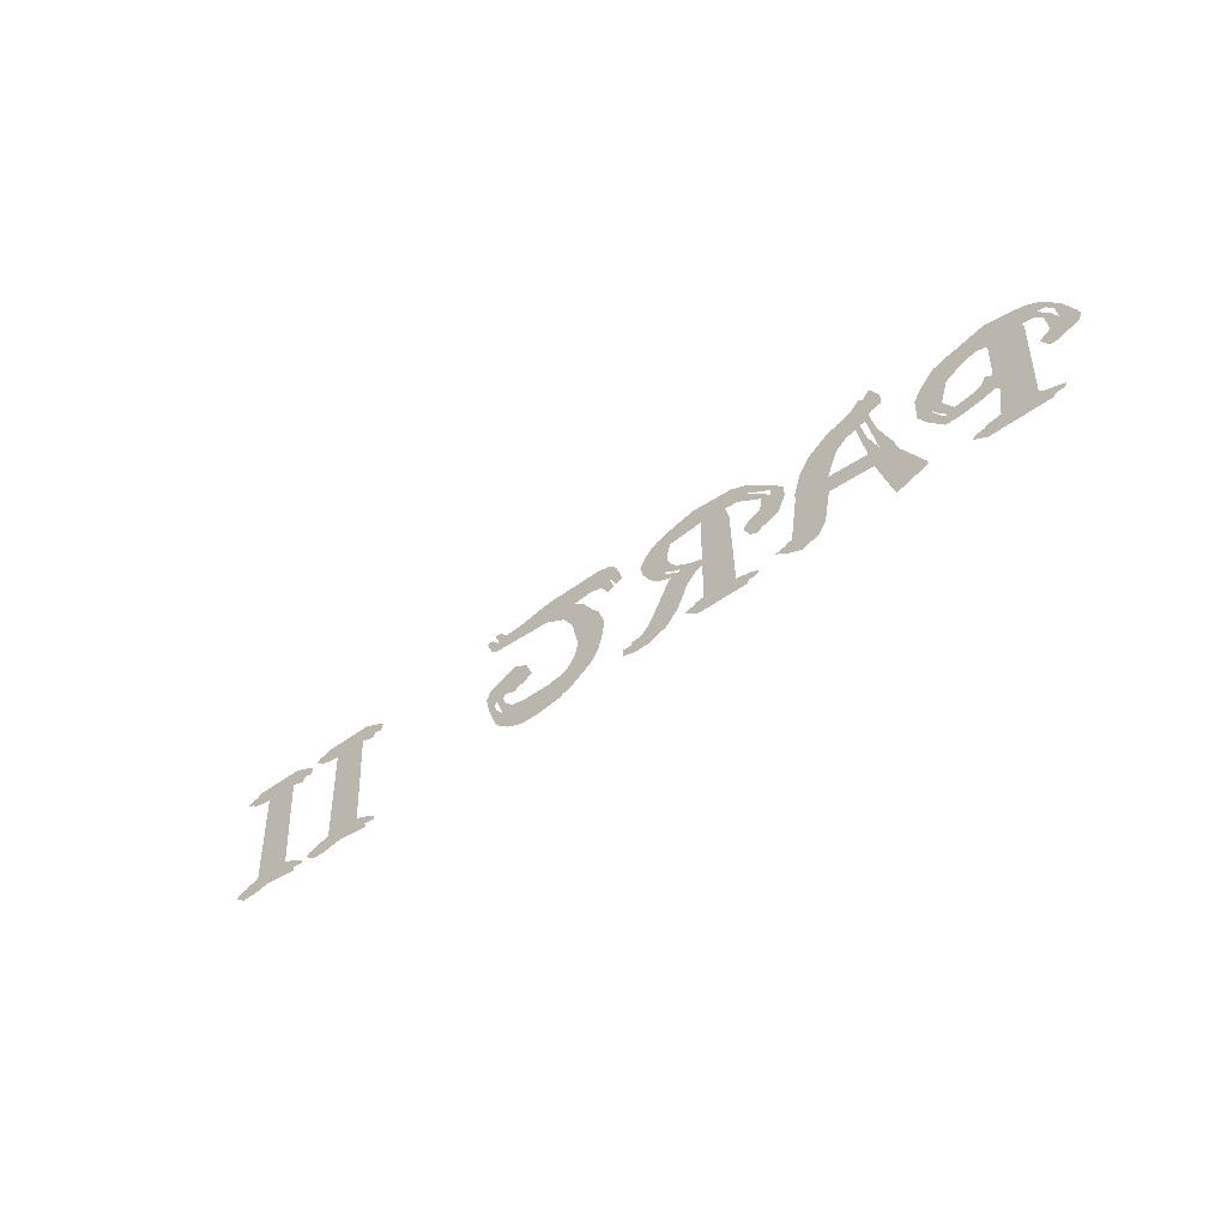
<metadata>
{"format":"obj","ext":"obj","renderer":"f3d","projection":"perspective","resolution":1024,"background":"white","views":[{"elev":-45.2,"azim":-138.7,"up":"+Z"}]}
</metadata>
<code>
v -0.1406 0 0.07031
v -0.09375 0 0.1016
v -0.1406 0 0.2109
v -0.08594 0 0.1094
v -0.08594 0 0.1406
v -0.08594 0 0.2266
v -0.1328 0 0.2344
v -0.0625 0 0.2344
v -0.1797 0 0.25
v -0.1875 0 0.2266
v -0.2188 0 0.2109
v -0.2031 0 0.2109
v -0.2422 0 0.1719
v -0.2109 0 0.1719
v -0.25 0 0.1562
v -0.1953 0 0.1641
v -0.1875 0 0.1562
v -0.2422 0 0.1406
v -0.2031 0 0.1328
v -0.2188 0 0.1328
v -0.1953 0 0.007812
v -0.03906 0 0.007812
v -0.02344 0 0.01562
v -0.1484 0 0.02344
v -0.03125 0 0.02344
v -0.1406 0 0.03125
v -0.08594 0 0.03125
v -0.05469 0 0
v -0.1875 0 0
v -0.03125 0 0.125
v -0.0625 0 0.1406
v -0.07031 0 0.1562
v 0.02344 0 0.09375
v 0.03906 0 0.1094
v 0.02344 0 0.1172
v 0.04688 0 0.1484
v 0.0625 0 0.1328
v 0.07812 0 0.1562
v 0.03906 0 0.1719
v 0.03125 0 0.1953
v 0.07812 0 0.2031
v -0.007812 0 0.2188
v 0.0625 0 0.2266
v 0.05469 0 0.2344
v 0.03125 0 0.2578
v -0.1484 0 0.2656
v 0 0 0.2656
v -0.1094 0 0.2734
v -0.0625 0 0.2812
v -0.007812 0 0.09375
v -0.0625 0 0.1016
v 0.09375 0 0.02344
v 0.1484 0 0.01562
v 0.1719 0 0.07812
v 0.1484 0 0.1016
v 0.1797 0 0.1016
v 0.1562 0 0.125
v 0.1875 0 0.1328
v 0.1875 0 0.1875
v 0.2109 0 0.2266
v 0.2031 0 0.2422
v 0.2969 0 0.25
v 0.1719 0 0.25
v 0.2734 0 0.2656
v 0.2422 0 0.2734
v 0.1719 0 0.2734
v 0.2109 0 0.2891
v 0.1875 0 0.2969
v 0.1953 0 0.3047
v 0.09375 0 0.01562
v 0.1406 0 0
v 0.3047 0 0.1406
v 0.3047 0 0.1094
v 0.3594 0 0.1406
v 0.3594 0 0.1562
v 0.2812 0 0.1953
v 0.3438 0 0.2031
v 0.25 0 0.2188
v 0.3203 0 0.2344
v 0.3203 0 0.03125
v 0.375 0 0.03906
v 0.4141 0 0.03125
v 0.3906 0 0.01562
v 0.3359 0 0.007812
v 0.3516 0 0
v 0.6719 0 0.1562
v 0.6875 0 0.1484
v 0.7109 0 0.1641
v 0.6875 0 0.1719
v 0.7188 0 0.1719
v 0.6953 0 0.1875
v 0.7344 0 0.1953
v 0.6953 0 0.2031
v 0.7422 0 0.2188
v 0.6875 0 0.2266
v 0.7266 0 0.2422
v 0.6719 0 0.2344
v 0.5859 0 0.2422
v 0.4922 0 0.2578
v 0.5547 0 0.2422
v 0.5469 0 0.2266
v 0.5391 0 0.2031
v 0.5312 0 0.02344
v 0.5859 0 0.03125
v 0.6328 0 0.02344
v 0.4922 0 0.01562
v 0.625 0 0.01562
v 0.4766 0 0.007812
v 0.4844 0 0
v 0.6016 0 0
v 0.7109 0 0.2578
v 0.6953 0 0.2656
v 0.5312 0 0.2734
v 0.625 0 0.2812
v 0.6406 0 0.1406
v 0.6641 0 0.1406
v 0.625 0 0.1094
v 0.5938 0 0.125
v 0.6016 0 0.1172
v 0.6953 0 0.09375
v 0.6719 0 0.1328
v 0.6484 0 0.08594
v 0.7188 0 0.05469
v 0.6719 0 0.03906
v 0.7031 0 0.007812
v 0.7422 0 0.03125
v 0.7656 0 0.02344
v 0.7891 0 0.007812
v 0.7891 0 0.02344
v 0.7266 0 0
v 0.7578 0 0
v 0.4141 0 0.1484
v 0.4688 0 0.125
v 0.4844 0 0.1484
v 0.4688 0 0.1641
v 0.4062 0 0.1641
v 0.4453 0 0.1719
v 0.4062 0 0.1875
v 0.4375 0 0.1875
v 0.4297 0 0.2109
v 0.4375 0 0.2031
v 0.4531 0 0.2109
v 0.4922 0 0.2344
v 0.4609 0 0.2344
v 0.4219 0 0.1328
v 0.4531 0 0.1172
v 0.8594 0 0.125
v 0.9219 0 0.1797
v 0.875 0 0.1641
v 0.8906 0 0.1797
v 0.9141 0 0.2109
v 0.9453 0 0.2109
v 0.9609 0 0.2188
v 0.9453 0 0.2344
v 0.9922 0 0.2344
v 0.875 0 0.2422
v 1.133 0 0.2422
v 0.8281 0 0.2578
v 0.8438 0 0.2344
v 0.8125 0 0.2188
v 0.8281 0 0.2109
v 1.148 0 0.25
v 0.8438 0 0.2734
v 1.102 0 0.2656
v 0.875 0 0.2812
v 1.008 0 0.2812
v 1.133 0 0.2656
v 1.164 0 0.2812
v 1.148 0 0.2812
v 0.8672 0 0.08594
v 0.9141 0 0.09375
v 0.9062 0 0.1172
v 0.9141 0 0.1484
v 0.875 0 0.0625
v 0.9609 0 0.05469
v 0.9297 0 0.07031
v 0.8906 0 0.03906
v 1.008 0 0.04688
v 1.125 0 0.03125
v 1.078 0 0.04688
v 1.109 0 0.05469
v 1.125 0 0.07031
v 1.148 0 0.08594
v 1.133 0 0.08594
v 1.117 0 0.1094
v 1.156 0 0.1172
v 1.07 0 0.1406
v 1.078 0 0.09375
v 1.055 0 0.1094
v 0.9531 0 0
v 1.094 0 0.007812
v 0.9141 0 0.02344
v 1.055 0 -0.007812
v 1.008 0 -0.007812
v 1.148 0 0.1328
v 1.141 0 0.1406
v 1.102 0 0.1562
v 1.547 0 0
v 1.609 0 0.007812
v 1.609 0 0.2266
v 1.555 0 0.2344
v 1.656 0 0.2344
v 1.508 0 0.2422
v 1.492 0 0.2344
v 1.5 0 0.2188
v 1.523 0 -0.007812
v 1.664 0 -0.007812
v 1.625 0 0
v 1.492 0 -0.02344
v 1.672 0 -0.01562
v 1.57 0 -0.02344
v 1.648 0 -0.03125
v 1.492 0 -0.03125
v 1.617 0 -0.03125
v 1.68 0 0.25
v 1.664 0 0.2578
v 1.547 0 0.2578
v 1.664 0 0.2422
v -0.1172 0 0.0625
v -0.07031 0 0.09375
v -0.1172 0 0.2031
v -0.0625 0 0.1328
v -0.0625 0 0.2188
v -0.1094 0 0.2266
v -0.03906 0 0.2266
v -0.1562 0 0.2422
v -0.1641 0 0.2188
v -0.1953 0 0.2031
v -0.1797 0 0.2031
v -0.2188 0 0.1641
v -0.1875 0 0.1641
v -0.2266 0 0.1484
v -0.1719 0 0.1562
v -0.1641 0 0.1484
v -0.1797 0 0.125
v -0.1953 0 0.125
v -0.1719 0 0
v -0.01562 0 0
v 0 0 0.007812
v -0.125 0 0.01562
v -0.007812 0 0.01562
v -0.1172 0 0.02344
v -0.0625 0 0.02344
v -0.03125 0 -0.007812
v -0.1641 0 -0.007812
v -0.007812 0 0.1172
v -0.03906 0 0.1328
v -0.04688 0 0.1484
v 0.04688 0 0.08594
v 0.0625 0 0.1016
v 0.04688 0 0.1094
v 0.07031 0 0.1406
v 0.08594 0 0.125
v 0.1016 0 0.1484
v 0.0625 0 0.1641
v 0.05469 0 0.1875
v 0.1016 0 0.1953
v 0.01562 0 0.2109
v 0.08594 0 0.2188
v 0.07812 0 0.2266
v 0.05469 0 0.25
v -0.125 0 0.2578
v 0.02344 0 0.2578
v -0.08594 0 0.2656
v -0.03906 0 0.2734
v 0.01562 0 0.08594
v -0.03906 0 0.09375
v 0.1172 0 0.01562
v 0.1719 0 0.007812
v 0.1953 0 0.07031
v 0.1719 0 0.09375
v 0.2031 0 0.09375
v 0.1797 0 0.1172
v 0.2109 0 0.125
v 0.2109 0 0.1797
v 0.2344 0 0.2188
v 0.2266 0 0.2344
v 0.3203 0 0.2422
v 0.1953 0 0.2422
v 0.2969 0 0.2578
v 0.2656 0 0.2656
v 0.1953 0 0.2656
v 0.2344 0 0.2812
v 0.2188 0 0.2969
v 0.1172 0 0.007812
v 0.1641 0 -0.007812
v 0.3281 0 0.1328
v 0.3281 0 0.1016
v 0.3828 0 0.1328
v 0.3828 0 0.1484
v 0.3047 0 0.1875
v 0.3672 0 0.1953
v 0.2734 0 0.2109
v 0.3438 0 0.2266
v 0.3438 0 0.02344
v 0.3984 0 0.03125
v 0.4375 0 0.02344
v 0.4141 0 0.007812
v 0.3594 0 0
v 0.375 0 -0.007812
v 0.6953 0 0.1484
v 0.7109 0 0.1406
v 0.7344 0 0.1562
v 0.7422 0 0.1641
v 0.7188 0 0.1797
v 0.7578 0 0.1875
v 0.7188 0 0.1953
v 0.7656 0 0.2109
v 0.7109 0 0.2188
v 0.75 0 0.2344
v 0.6953 0 0.2266
v 0.6094 0 0.2344
v 0.5156 0 0.25
v 0.5781 0 0.2344
v 0.5703 0 0.2188
v 0.5625 0 0.1953
v 0.5547 0 0.01562
v 0.6094 0 0.02344
v 0.6562 0 0.01562
v 0.5156 0 0.007812
v 0.6484 0 0.007812
v 0.5 0 0
v 0.5078 0 -0.007812
v 0.625 0 -0.007812
v 0.7344 0 0.25
v 0.7188 0 0.2578
v 0.5547 0 0.2656
v 0.6484 0 0.2734
v 0.6641 0 0.1328
v 0.6875 0 0.1328
v 0.6484 0 0.1016
v 0.6172 0 0.1172
v 0.7188 0 0.08594
v 0.6953 0 0.125
v 0.6719 0 0.07812
v 0.7422 0 0.04688
v 0.6953 0 0.03125
v 0.7891 0 0.01562
v 0.8125 0 0
v 0.8125 0 0.01562
v 0.75 0 -0.007812
v 0.7812 0 -0.007812
v 0.4375 0 0.1406
v 0.4922 0 0.1172
v 0.5078 0 0.1406
v 0.4922 0 0.1562
v 0.4297 0 0.1562
v 0.4297 0 0.1797
v 0.4609 0 0.1797
v 0.4531 0 0.2031
v 0.4609 0 0.1953
v 0.4766 0 0.2031
v 0.5156 0 0.2266
v 0.4844 0 0.2266
v 0.4453 0 0.125
v 0.4766 0 0.1094
v 0.8828 0 0.1172
v 0.9453 0 0.1719
v 0.8984 0 0.1562
v 0.9141 0 0.1719
v 0.9375 0 0.2031
v 0.9688 0 0.2031
v 0.9844 0 0.2109
v 0.9688 0 0.2266
v 1.016 0 0.2266
v 0.8984 0 0.2344
v 1.156 0 0.2344
v 0.8516 0 0.25
v 0.8672 0 0.2266
v 0.8359 0 0.2109
v 0.8516 0 0.2031
v 1.172 0 0.2422
v 0.8672 0 0.2656
v 1.125 0 0.2578
v 0.8984 0 0.2734
v 1.031 0 0.2734
v 1.156 0 0.2578
v 1.188 0 0.2734
v 1.172 0 0.2734
v 0.8906 0 0.07812
v 0.9375 0 0.08594
v 0.9297 0 0.1094
v 0.9375 0 0.1406
v 0.8984 0 0.05469
v 0.9844 0 0.04688
v 0.9531 0 0.0625
v 0.9141 0 0.03125
v 1.031 0 0.03906
v 1.148 0 0.02344
v 1.102 0 0.03906
v 1.133 0 0.04688
v 1.148 0 0.0625
v 1.172 0 0.07812
v 1.156 0 0.07812
v 1.141 0 0.1016
v 1.18 0 0.1094
v 1.094 0 0.1328
v 1.102 0 0.08594
v 1.078 0 0.1016
v 0.9766 0 -0.007812
v 1.117 0 0
v 0.9375 0 0.01562
v 1.078 0 -0.01562
v 1.031 0 -0.01562
v 1.172 0 0.125
v 1.164 0 0.1328
v 1.125 0 0.1484
v 1.57 0 -0.007812
v 1.633 0 0
v 1.633 0 0.2188
v 1.578 0 0.2266
v 1.68 0 0.2266
v 1.531 0 0.2344
v 1.516 0 0.2266
v 1.523 0 0.2109
v 1.547 0 -0.01562
v 1.688 0 -0.01562
v 1.648 0 -0.007812
v 1.516 0 -0.03125
v 1.695 0 -0.02344
v 1.594 0 -0.03125
v 1.672 0 -0.03906
v 1.516 0 -0.03906
v 1.641 0 -0.03906
v 1.703 0 0.2422
v 1.688 0 0.25
v 1.57 0 0.25
v 1.688 0 0.2344
v 1.766 0 0
v 1.828 0 0.007812
v 1.828 0 0.2266
v 1.773 0 0.2344
v 1.875 0 0.2344
v 1.727 0 0.2422
v 1.711 0 0.2344
v 1.719 0 0.2188
v 1.742 0 -0.007812
v 1.883 0 -0.007812
v 1.844 0 0
v 1.711 0 -0.02344
v 1.891 0 -0.01562
v 1.789 0 -0.02344
v 1.867 0 -0.03125
v 1.711 0 -0.03125
v 1.836 0 -0.03125
v 1.898 0 0.25
v 1.883 0 0.2578
v 1.766 0 0.2578
v 1.883 0 0.2422
v 1.789 0 -0.007812
v 1.852 0 0
v 1.852 0 0.2188
v 1.797 0 0.2266
v 1.898 0 0.2266
v 1.75 0 0.2344
v 1.734 0 0.2266
v 1.742 0 0.2109
v 1.766 0 -0.01562
v 1.906 0 -0.01562
v 1.867 0 -0.007812
v 1.734 0 -0.03125
v 1.914 0 -0.02344
v 1.812 0 -0.03125
v 1.891 0 -0.03906
v 1.734 0 -0.03906
v 1.859 0 -0.03906
v 1.922 0 0.2422
v 1.906 0 0.25
v 1.789 0 0.25
v 1.906 0 0.2344
f 1 2 3
f 3 2 4
f 3 4 5
f 3 5 6
f 3 6 7
f 7 6 8
f 7 8 9
f 7 9 10
f 10 9 11
f 10 11 12
f 12 11 13
f 12 13 14
f 14 13 15
f 14 15 16
f 16 15 17
f 17 15 18
f 17 18 19
f 19 18 20
f 21 22 23
f 21 23 24
f 24 23 25
f 24 25 26
f 26 25 27
f 26 27 2
f 26 2 1
f 28 22 29
f 29 22 21
f 5 30 31
f 5 31 32
f 5 4 30
f 30 4 33
f 30 33 34
f 30 34 35
f 35 34 36
f 36 34 37
f 36 37 38
f 36 38 39
f 39 38 40
f 40 38 41
f 40 41 42
f 42 41 43
f 42 43 8
f 8 43 44
f 8 44 9
f 9 44 45
f 9 45 46
f 46 45 47
f 46 47 48
f 48 47 49
f 4 50 33
f 50 4 51
f 52 53 54
f 52 54 55
f 55 54 56
f 55 56 57
f 57 56 58
f 57 58 59
f 59 58 60
f 59 60 61
f 61 60 62
f 61 62 63
f 63 62 64
f 63 64 65
f 63 65 66
f 66 65 67
f 66 67 68
f 68 67 69
f 70 53 52
f 53 70 71
f 58 56 72
f 72 56 73
f 72 73 74
f 72 74 75
f 72 75 76
f 76 75 77
f 76 77 78
f 78 77 79
f 78 79 60
f 60 79 62
f 80 74 73
f 74 80 81
f 81 80 82
f 82 80 83
f 83 80 84
f 83 84 85
f 86 87 88
f 86 88 89
f 89 88 90
f 89 90 91
f 91 90 92
f 91 92 93
f 93 92 94
f 93 94 95
f 95 94 96
f 95 96 97
f 97 96 98
f 98 96 99
f 98 99 100
f 98 100 101
f 98 101 102
f 98 102 103
f 98 103 104
f 104 103 105
f 105 103 106
f 105 106 107
f 107 106 108
f 107 108 109
f 107 109 110
f 99 111 112
f 99 112 113
f 113 112 114
f 99 96 111
f 115 116 87
f 115 87 86
f 117 115 118
f 117 118 119
f 117 120 121
f 117 121 115
f 115 121 116
f 122 120 117
f 120 122 123
f 123 122 124
f 123 124 125
f 123 125 126
f 126 125 127
f 127 125 128
f 127 128 129
f 130 131 128
f 130 128 125
f 132 133 134
f 132 134 135
f 132 135 136
f 136 135 137
f 136 137 138
f 138 137 139
f 138 139 140
f 140 139 141
f 140 141 142
f 140 142 143
f 140 143 144
f 144 143 100
f 144 100 99
f 132 145 133
f 133 145 146
f 147 148 149
f 149 148 150
f 150 148 151
f 151 148 152
f 151 152 153
f 151 153 154
f 154 153 155
f 154 155 156
f 156 155 157
f 156 157 158
f 156 158 159
f 159 158 160
f 159 160 161
f 158 157 162
f 158 162 163
f 163 162 164
f 163 164 165
f 165 164 166
f 164 162 167
f 167 162 168
f 167 168 169
f 170 171 147
f 147 171 172
f 147 172 173
f 147 173 148
f 174 175 176
f 174 176 170
f 170 176 171
f 174 177 175
f 175 177 178
f 178 177 179
f 178 179 180
f 180 179 181
f 181 179 182
f 182 179 183
f 182 183 184
f 184 183 185
f 185 183 186
f 185 186 187
f 185 187 188
f 188 187 189
f 190 191 179
f 190 179 192
f 192 179 177
f 190 193 191
f 193 190 194
f 187 186 195
f 187 195 196
f 187 196 197
f 198 199 200
f 198 200 201
f 201 200 202
f 201 202 203
f 201 203 204
f 201 204 205
f 206 207 208
f 206 208 198
f 198 208 199
f 209 210 206
f 206 210 207
f 211 212 210
f 211 210 209
f 211 209 213
f 214 212 211
f 203 215 216
f 203 216 217
f 203 218 215
f 218 203 202
f 429 430 431
f 429 431 432
f 432 431 433
f 432 433 434
f 432 434 435
f 432 435 436
f 437 438 439
f 437 439 429
f 429 439 430
f 440 441 437
f 437 441 438
f 442 443 441
f 442 441 440
f 442 440 444
f 445 443 442
f 434 446 447
f 434 447 448
f 434 449 446
f 449 434 433
f 219 220 221
f 221 220 51
f 221 51 222
f 221 222 223
f 221 223 224
f 224 223 225
f 224 225 226
f 224 226 227
f 227 226 228
f 227 228 229
f 229 228 230
f 229 230 231
f 231 230 232
f 231 232 233
f 233 232 234
f 234 232 20
f 234 20 235
f 235 20 236
f 237 238 239
f 237 239 240
f 240 239 241
f 240 241 242
f 242 241 243
f 242 243 220
f 242 220 219
f 244 238 245
f 245 238 237
f 222 246 247
f 222 247 248
f 222 51 246
f 246 51 249
f 246 249 250
f 246 250 251
f 251 250 252
f 252 250 253
f 252 253 254
f 252 254 255
f 255 254 256
f 256 254 257
f 256 257 258
f 258 257 259
f 258 259 225
f 225 259 260
f 225 260 226
f 226 260 261
f 226 261 262
f 262 261 263
f 262 263 264
f 264 263 265
f 51 266 249
f 266 51 267
f 268 269 270
f 268 270 271
f 271 270 272
f 271 272 273
f 273 272 274
f 273 274 275
f 275 274 276
f 275 276 277
f 277 276 278
f 277 278 279
f 279 278 280
f 279 280 281
f 279 281 282
f 282 281 283
f 282 283 67
f 67 283 284
f 285 269 268
f 269 285 286
f 274 272 287
f 287 272 288
f 287 288 289
f 287 289 290
f 287 290 291
f 291 290 292
f 291 292 293
f 293 292 294
f 293 294 276
f 276 294 278
f 295 289 288
f 289 295 296
f 296 295 297
f 297 295 298
f 298 295 299
f 298 299 300
f 301 302 303
f 301 303 88
f 88 303 304
f 88 304 305
f 305 304 306
f 305 306 307
f 307 306 308
f 307 308 309
f 309 308 310
f 309 310 311
f 311 310 312
f 312 310 313
f 312 313 314
f 312 314 315
f 312 315 316
f 312 316 317
f 312 317 318
f 318 317 319
f 319 317 320
f 319 320 321
f 321 320 322
f 321 322 323
f 321 323 324
f 313 325 326
f 313 326 327
f 327 326 328
f 313 310 325
f 329 330 302
f 329 302 301
f 331 329 332
f 331 332 117
f 331 333 334
f 331 334 329
f 329 334 330
f 335 333 331
f 333 335 336
f 336 335 337
f 336 337 130
f 336 130 127
f 127 130 338
f 338 130 339
f 338 339 340
f 341 342 339
f 341 339 130
f 343 344 345
f 343 345 346
f 343 346 347
f 347 346 135
f 347 135 348
f 348 135 349
f 348 349 350
f 350 349 351
f 350 351 352
f 350 352 353
f 350 353 354
f 354 353 314
f 354 314 313
f 343 355 344
f 344 355 356
f 357 358 359
f 359 358 360
f 360 358 361
f 361 358 362
f 361 362 363
f 361 363 364
f 364 363 365
f 364 365 366
f 366 365 367
f 366 367 368
f 366 368 369
f 369 368 370
f 369 370 371
f 368 367 372
f 368 372 373
f 373 372 374
f 373 374 375
f 375 374 376
f 374 372 377
f 377 372 378
f 377 378 379
f 380 381 357
f 357 381 382
f 357 382 383
f 357 383 358
f 384 385 386
f 384 386 380
f 380 386 381
f 384 387 385
f 385 387 388
f 388 387 389
f 388 389 390
f 390 389 391
f 391 389 392
f 392 389 393
f 392 393 394
f 394 393 395
f 395 393 396
f 395 396 397
f 395 397 398
f 398 397 399
f 400 401 389
f 400 389 402
f 402 389 387
f 400 403 401
f 403 400 404
f 397 396 405
f 397 405 406
f 397 406 407
f 408 409 410
f 408 410 411
f 411 410 412
f 411 412 413
f 411 413 414
f 411 414 415
f 416 417 418
f 416 418 408
f 408 418 409
f 419 420 416
f 416 420 417
f 421 422 420
f 421 420 419
f 421 419 423
f 424 422 421
f 413 425 426
f 413 426 427
f 413 428 425
f 428 413 412
f 450 451 452
f 450 452 453
f 453 452 454
f 453 454 455
f 453 455 456
f 453 456 457
f 458 459 460
f 458 460 450
f 450 460 451
f 461 462 458
f 458 462 459
f 463 464 462
f 463 462 461
f 463 461 465
f 466 464 463
f 455 467 468
f 455 468 469
f 455 470 467
f 470 455 454

</code>
